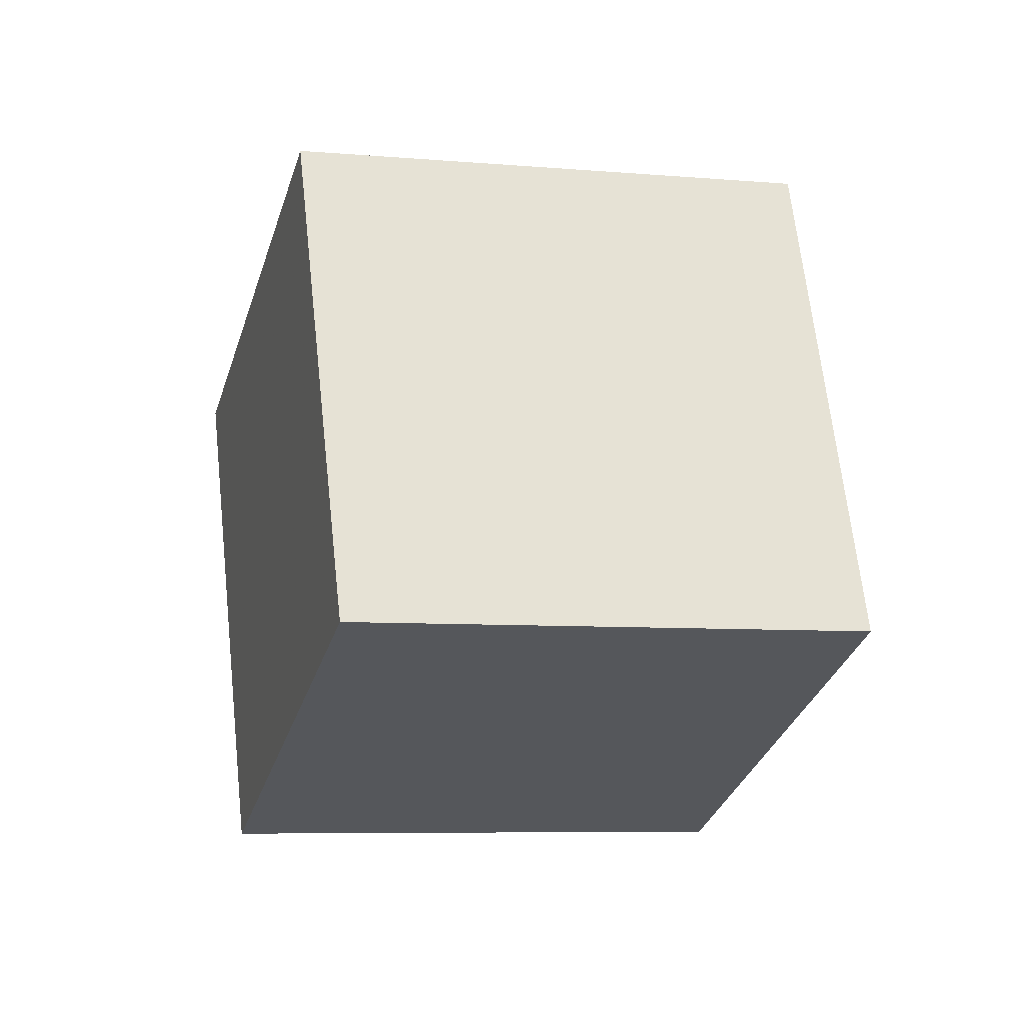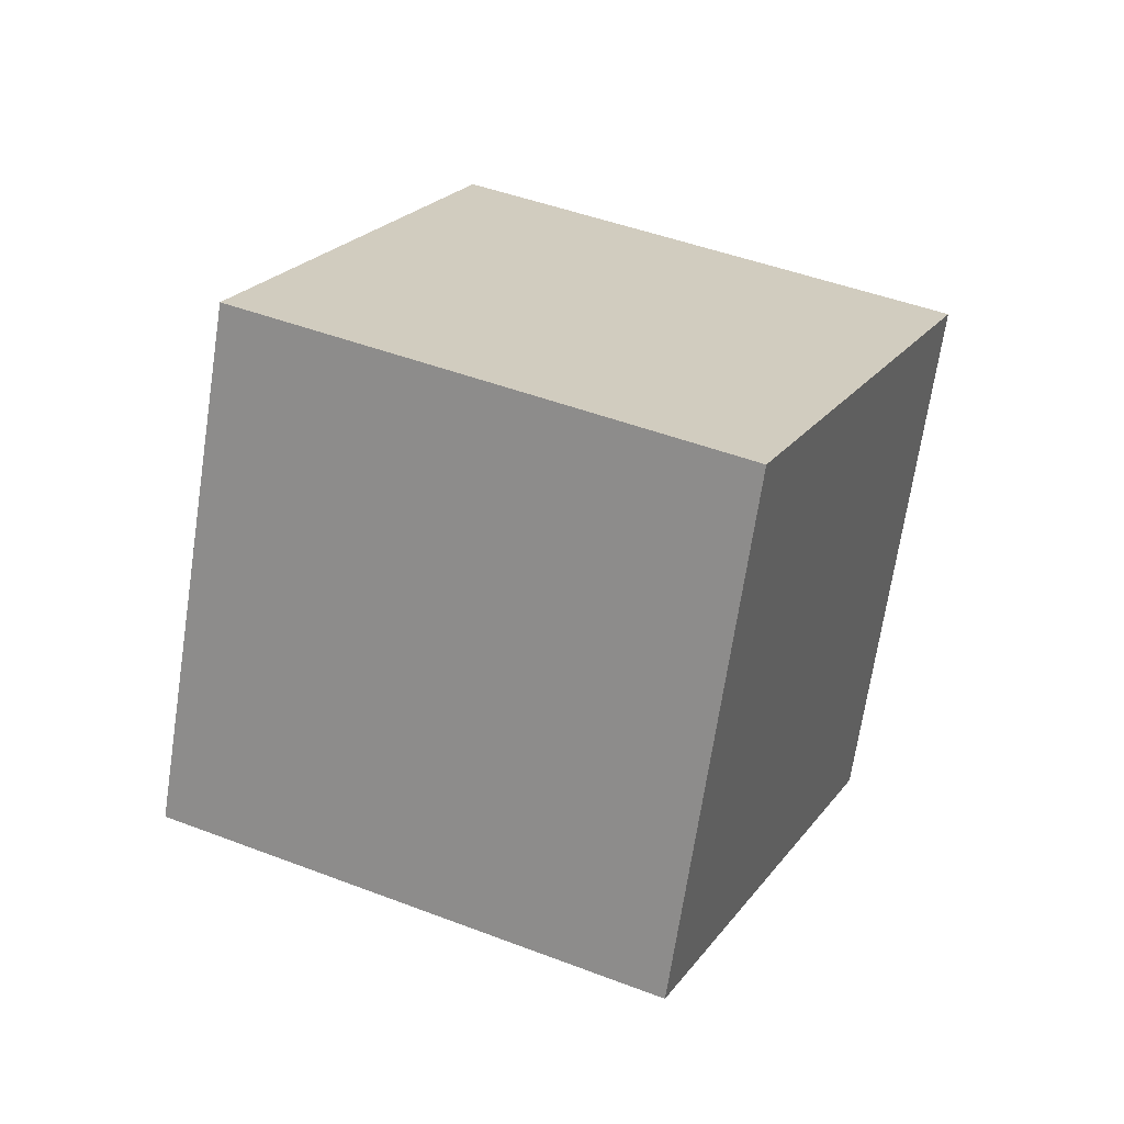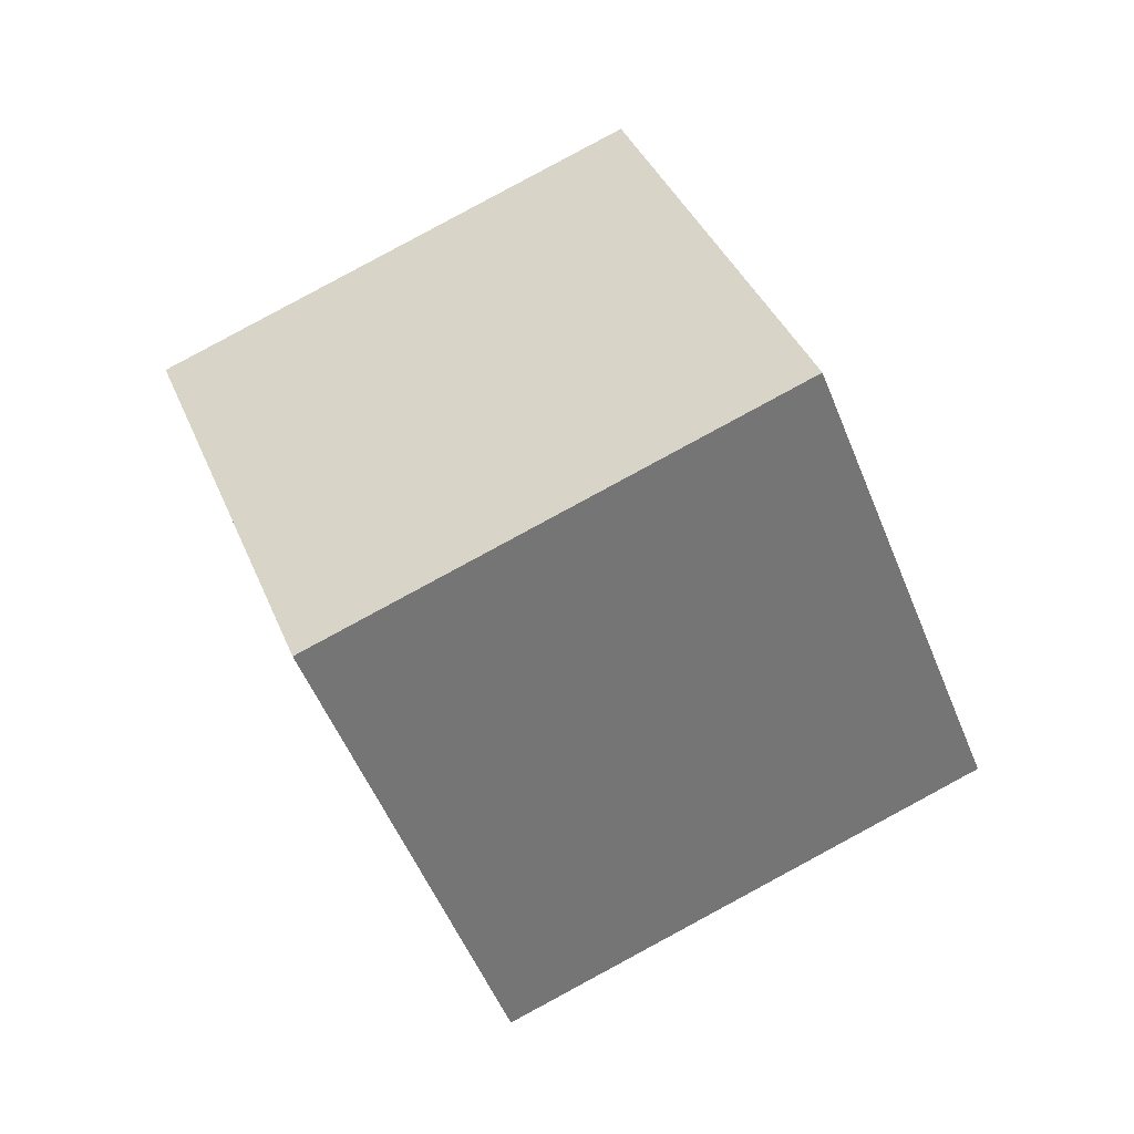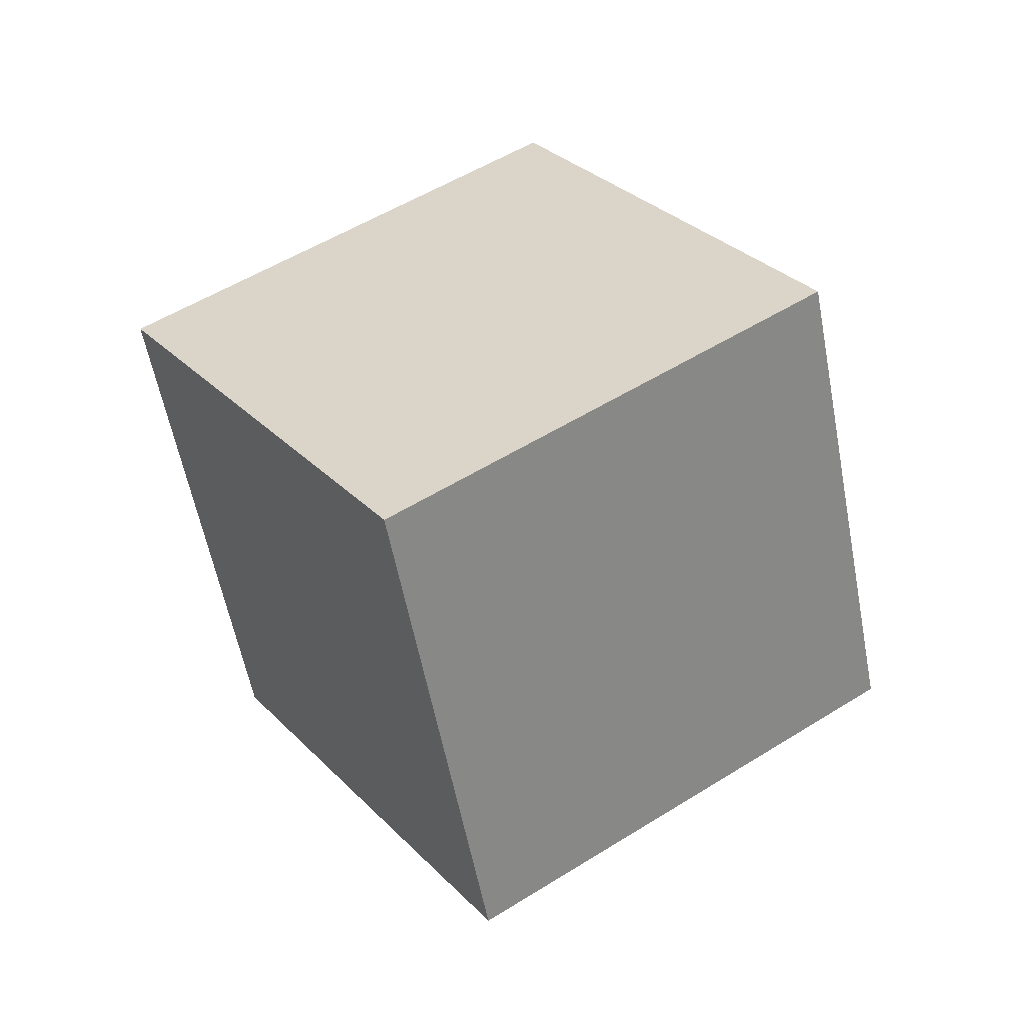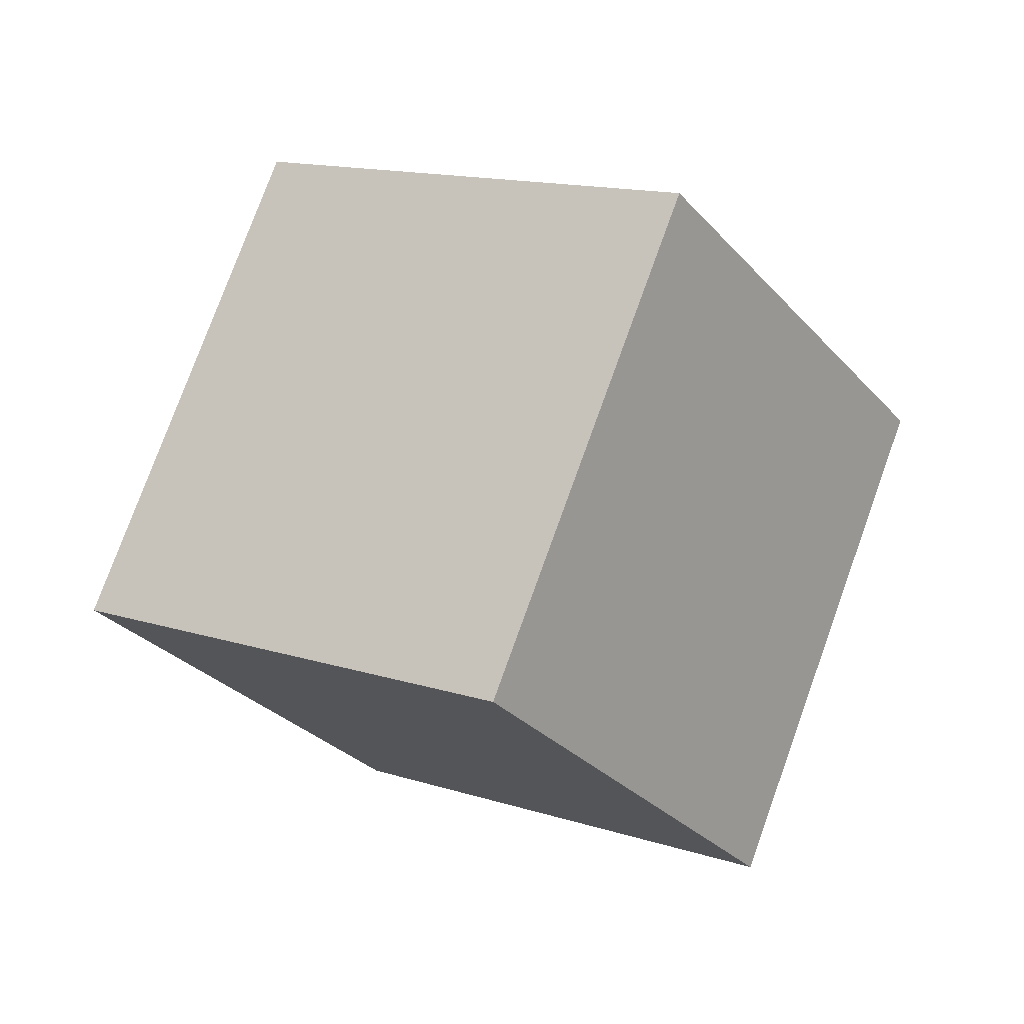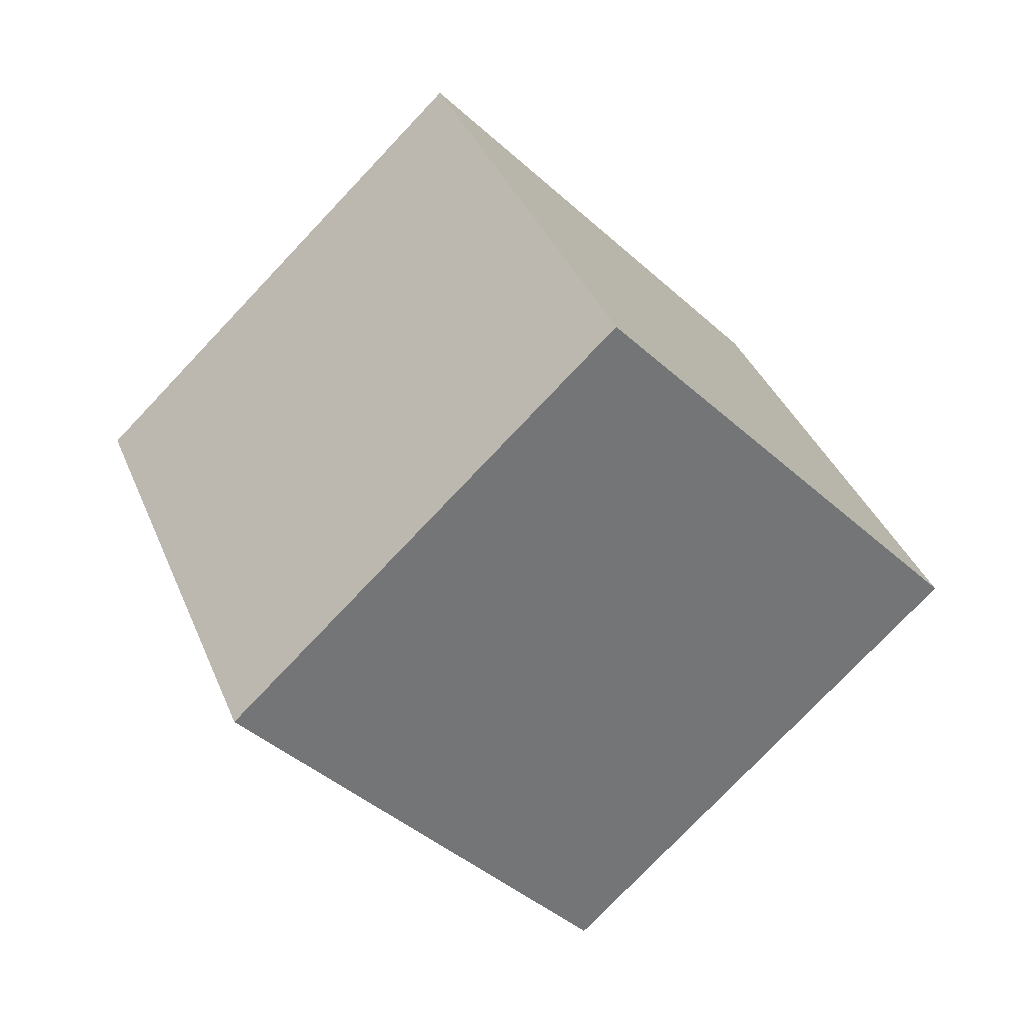
<metadata>
{"format":"obj","ext":"obj","renderer":"f3d","projection":"perspective","resolution":1024,"background":"white","views":[{"elev":-67.3,"azim":-36.6,"up":"+Y"},{"elev":76.5,"azim":-7.4,"up":"+Y"},{"elev":5.7,"azim":10.2,"up":"+Z"},{"elev":-4.2,"azim":-6.2,"up":"+Z"},{"elev":36.1,"azim":7.0,"up":"+Y"},{"elev":-19.8,"azim":103.4,"up":"+Y"}]}
</metadata>
<code>
v 12.91 1.843 -0.9301
v 4.406 -0.5914 -5.589
v 8.273 9.485 3.549
v -0.2342 7.051 -1.11
v 10.44 -4.13 6.701
v 1.936 -6.564 2.041
v 5.803 3.512 11.18
v -2.704 1.078 6.521
f 2 4 1
f 5 2 1
f 1 4 3
f 3 5 1
f 2 8 4
f 6 2 5
f 6 8 2
f 4 8 3
f 7 5 3
f 3 8 7
f 7 6 5
f 8 6 7

</code>
